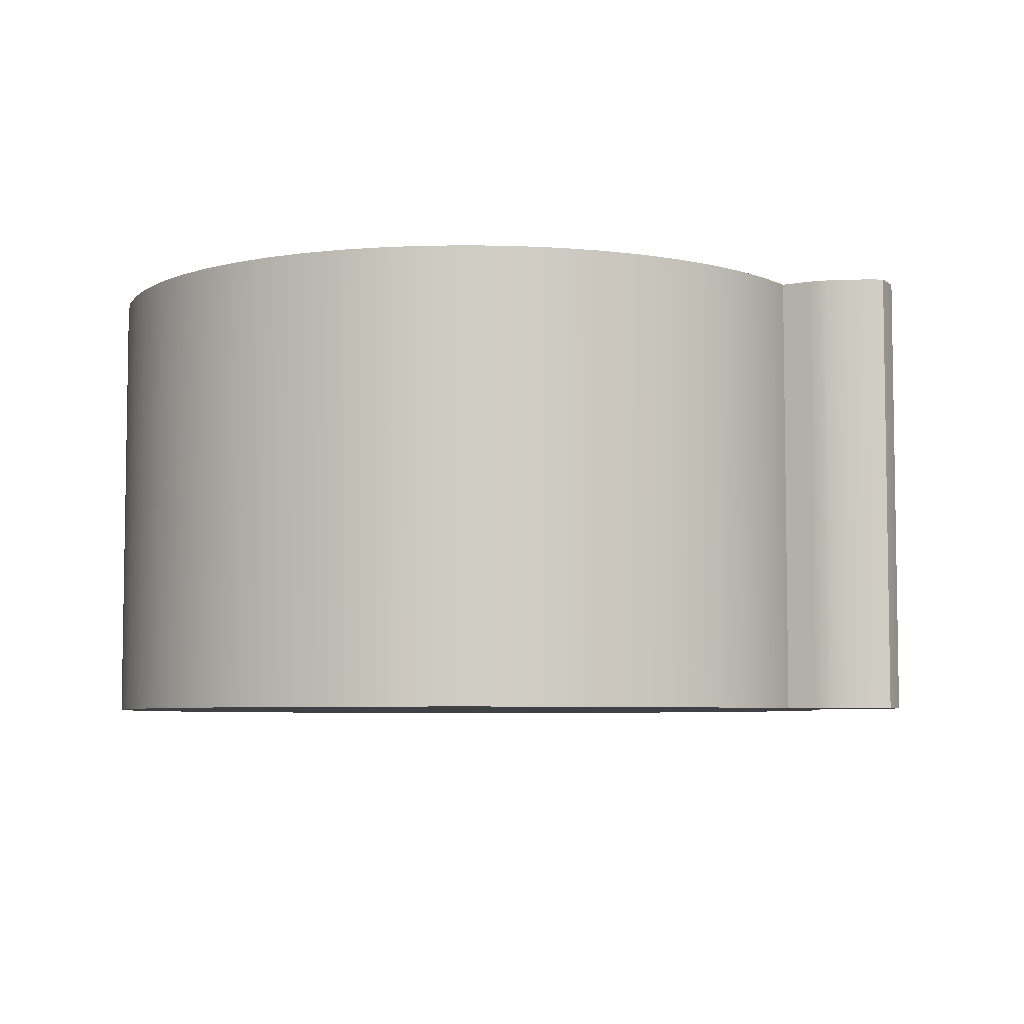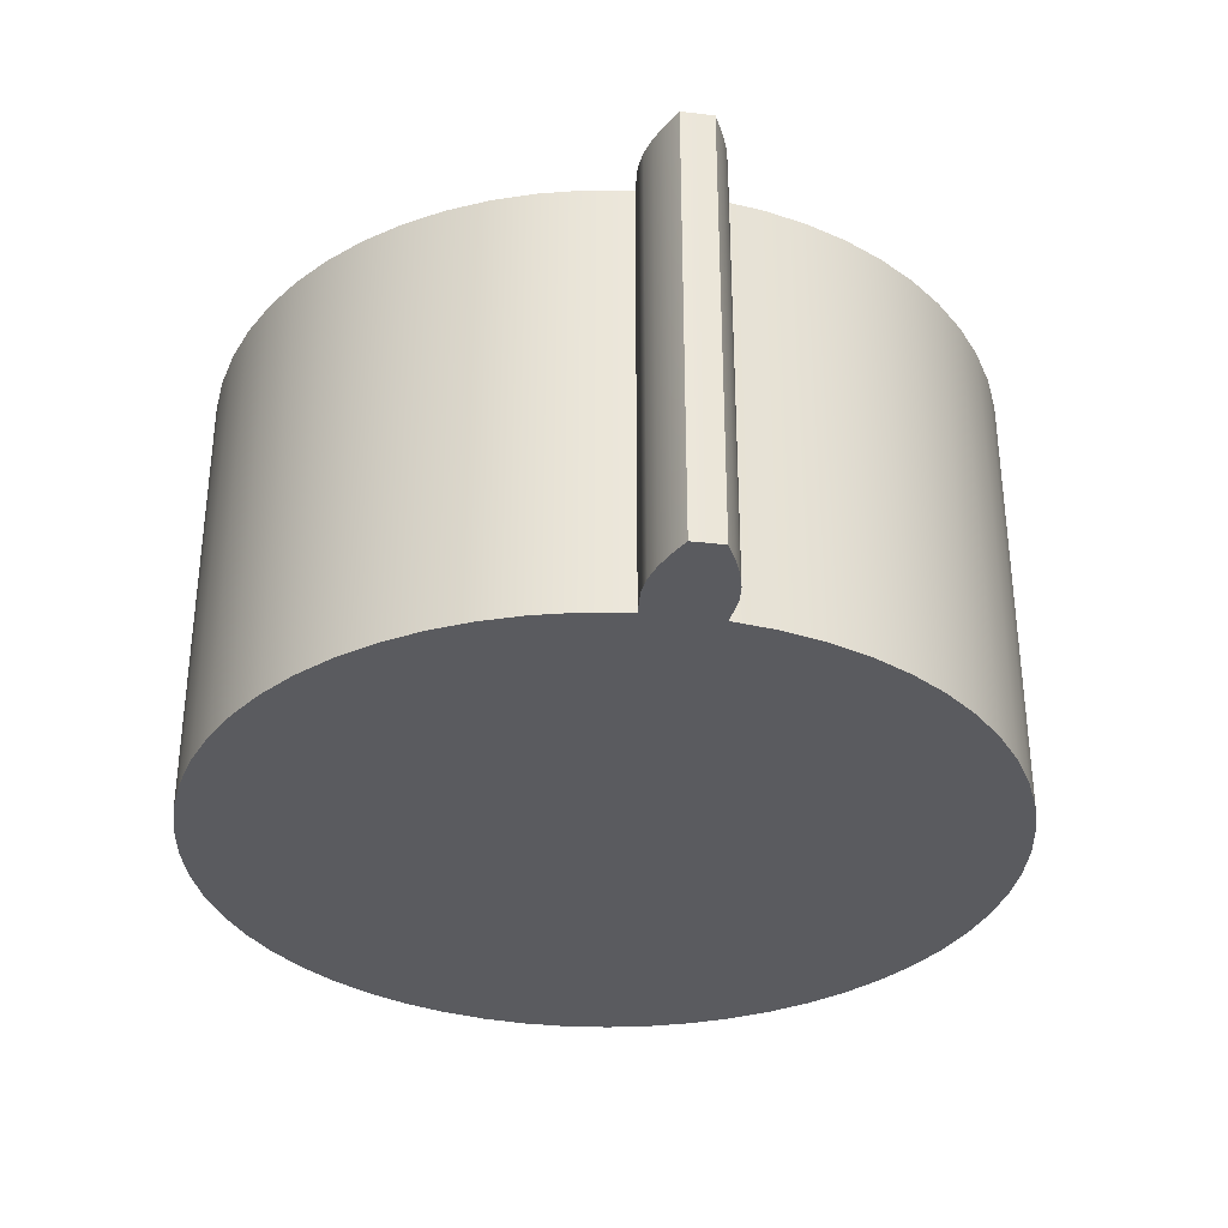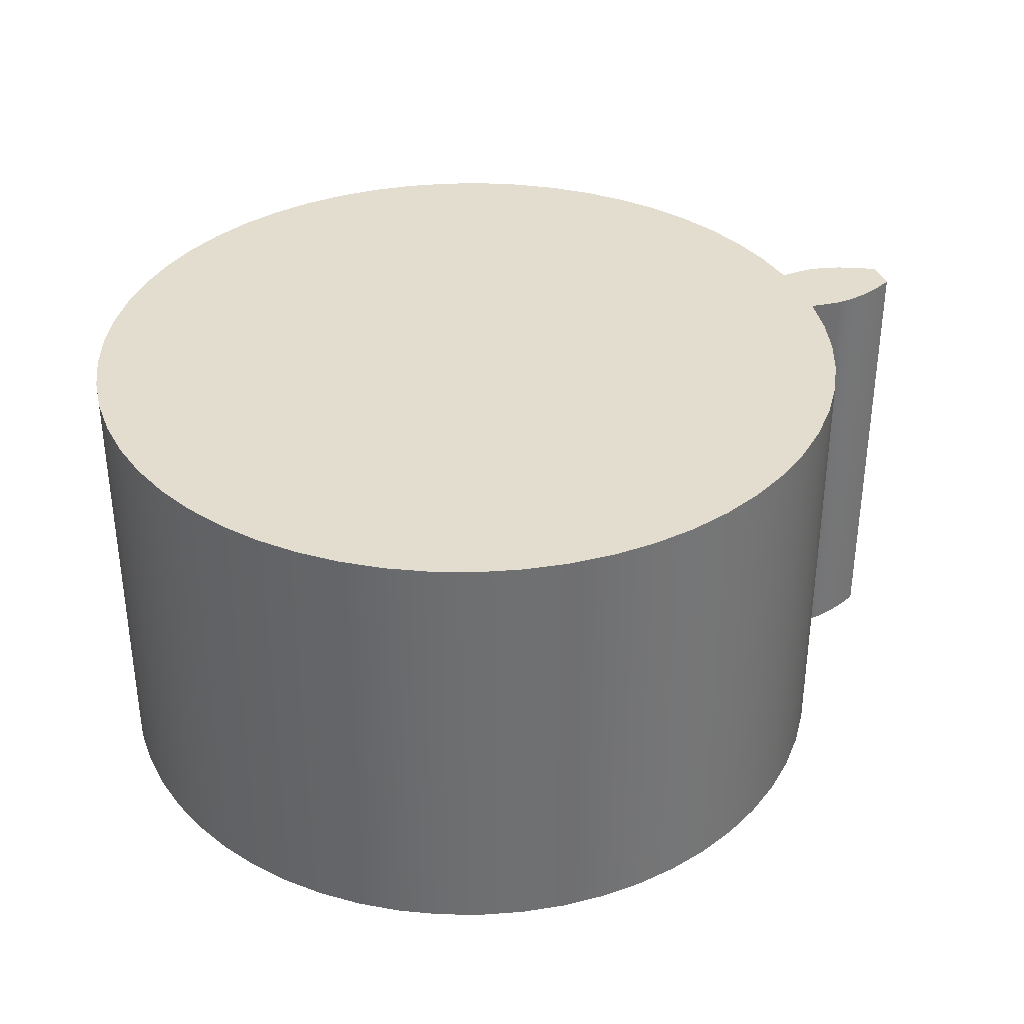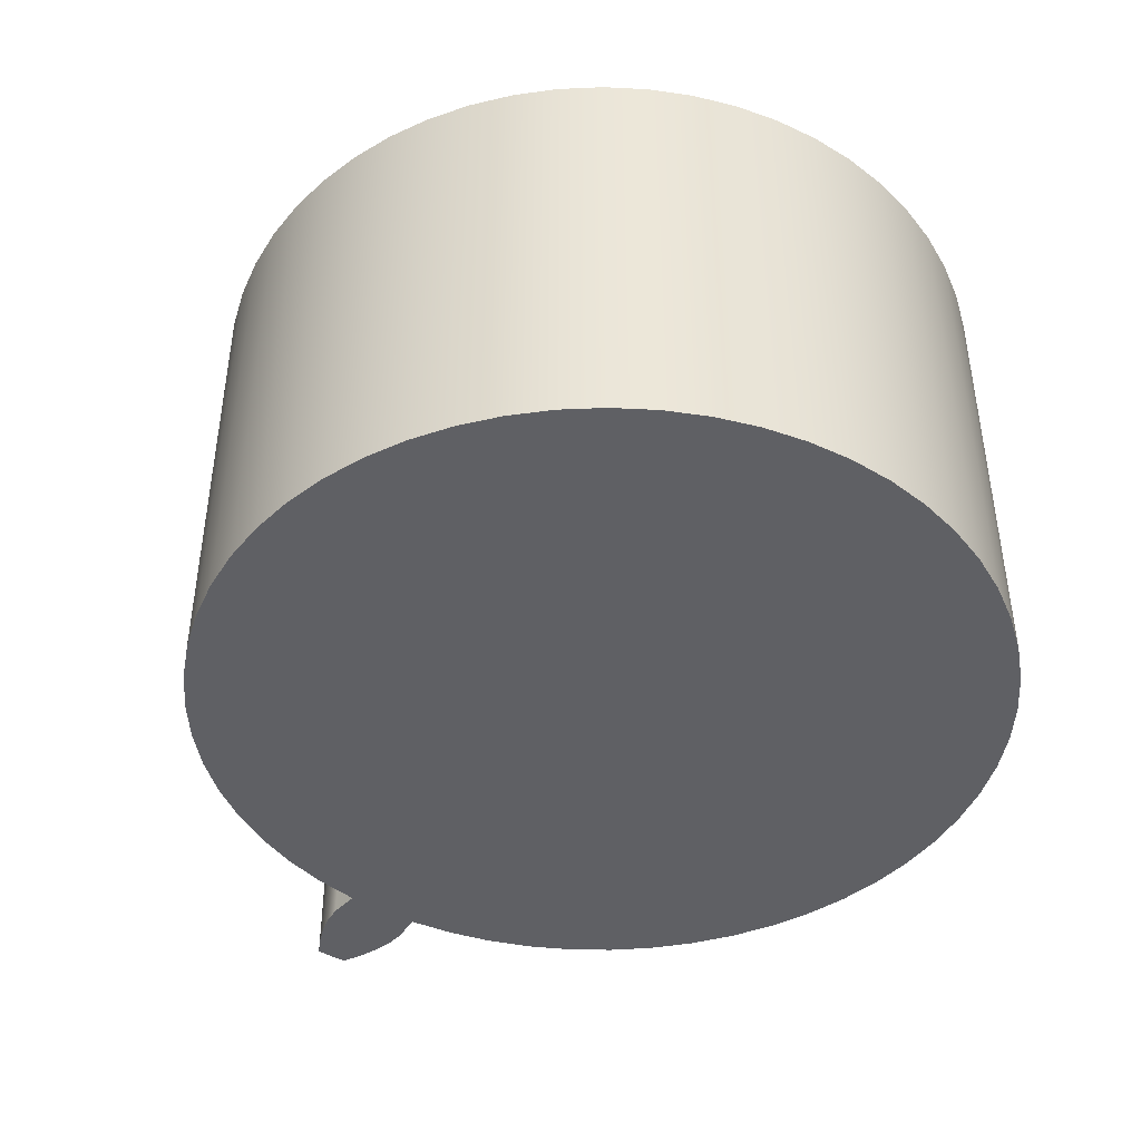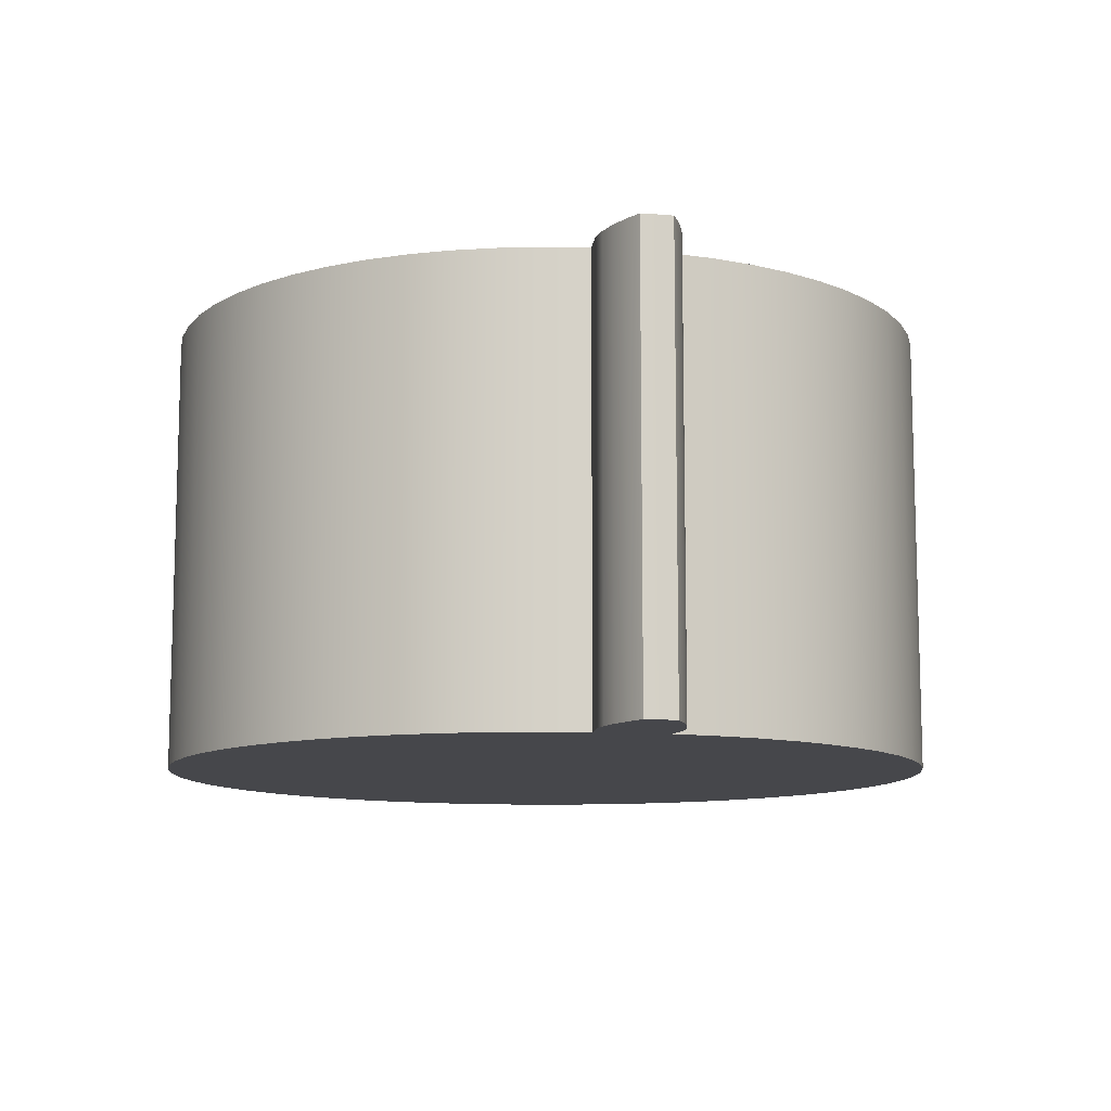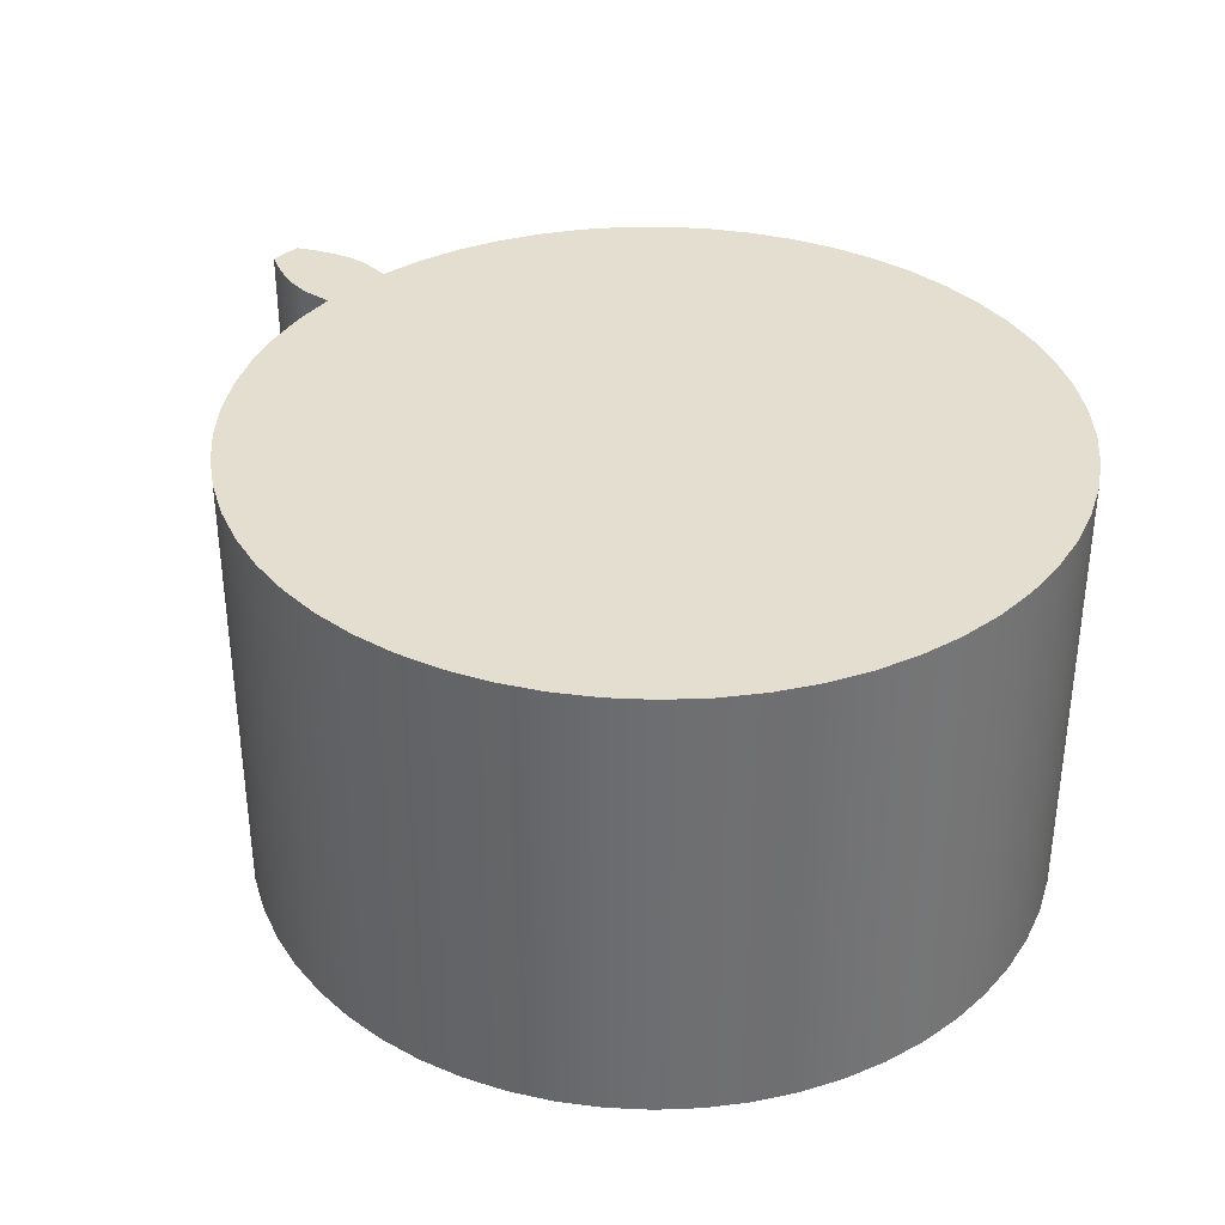
<metadata>
{"format":"obj","ext":"obj","renderer":"f3d","projection":"perspective","resolution":1024,"background":"white","views":[{"elev":-5.8,"azim":26.2,"up":"+Z"},{"elev":-33.5,"azim":80.7,"up":"+Z"},{"elev":35.6,"azim":-19.4,"up":"+Z"},{"elev":-43.3,"azim":-125.2,"up":"+Z"},{"elev":-10.8,"azim":78.3,"up":"+Z"},{"elev":35.7,"azim":-137.3,"up":"+Z"}]}
</metadata>
<code>
v 0.6959 -0.06531 0.8
v 0.6959 -0.06531 0
v 0.7485 -0.07014 0
v 0.7485 -0.07014 0.8
v 0.6959 0.06531 0
v 0.6959 0.06531 0.8
v 0.7485 0.07014 0.8
v 0.7485 0.07014 0
v 0.8796 0.02779 0
v 0.8471 0.0444 0
v 0.8143 0.05755 0
v 0.7813 0.06669 0
v 0.7485 0.07014 0
v 0.7485 0.07014 0.8
v 0.7813 0.06669 0.8
v 0.8143 0.05755 0.8
v 0.8471 0.0444 0.8
v 0.8796 0.02779 0.8
v 0.8796 -0.02779 0
v 0.88 -0.009265 0
v 0.88 0.009265 0
v 0.8796 0.02779 0
v 0.8796 0.02779 0.8
v 0.88 0.009265 0.8
v 0.88 -0.009265 0.8
v 0.8796 -0.02779 0.8
v 0.7485 -0.07014 0
v 0.7813 -0.06669 0
v 0.8143 -0.05755 0
v 0.8471 -0.0444 0
v 0.8796 -0.02779 0
v 0.8796 -0.02779 0.8
v 0.8471 -0.0444 0.8
v 0.8143 -0.05755 0.8
v 0.7813 -0.06669 0.8
v 0.7485 -0.07014 0.8
v 0.6959 0.06531 0.8
v 0.6844 0.1419 0.8
v 0.6645 0.2167 0.8
v 0.6364 0.2889 0.8
v 0.6006 0.3575 0.8
v 0.5573 0.4217 0.8
v 0.5073 0.4808 0.8
v 0.451 0.5339 0.8
v 0.3892 0.5806 0.8
v 0.3226 0.62 0.8
v 0.252 0.6519 0.8
v 0.1783 0.6758 0.8
v 0.1025 0.6914 0.8
v 0.02539 0.6985 0.8
v -0.05202 0.697 0.8
v -0.1288 0.687 0.8
v -0.204 0.6685 0.8
v -0.2767 0.6418 0.8
v -0.346 0.6073 0.8
v -0.411 0.5653 0.8
v -0.471 0.5164 0.8
v -0.5252 0.4611 0.8
v -0.573 0.4002 0.8
v -0.6138 0.3343 0.8
v -0.647 0.2644 0.8
v -0.6723 0.1912 0.8
v -0.6893 0.1157 0.8
v -0.6978 0.03871 0.8
v -0.6978 -0.03871 0.8
v -0.6893 -0.1157 0.8
v -0.6723 -0.1912 0.8
v -0.647 -0.2644 0.8
v -0.6138 -0.3343 0.8
v -0.573 -0.4002 0.8
v -0.5252 -0.4611 0.8
v -0.471 -0.5164 0.8
v -0.411 -0.5653 0.8
v -0.346 -0.6073 0.8
v -0.2767 -0.6418 0.8
v -0.204 -0.6685 0.8
v -0.1288 -0.687 0.8
v -0.05202 -0.697 0.8
v 0.02539 -0.6985 0.8
v 0.1025 -0.6914 0.8
v 0.1783 -0.6758 0.8
v 0.252 -0.6519 0.8
v 0.3226 -0.62 0.8
v 0.3892 -0.5806 0.8
v 0.451 -0.5339 0.8
v 0.5073 -0.4808 0.8
v 0.5573 -0.4217 0.8
v 0.6006 -0.3575 0.8
v 0.6364 -0.2889 0.8
v 0.6645 -0.2167 0.8
v 0.6844 -0.1419 0.8
v 0.6959 -0.06531 0.8
v 0.7485 -0.07014 0.8
v 0.7813 -0.06669 0.8
v 0.8143 -0.05755 0.8
v 0.8471 -0.0444 0.8
v 0.8796 -0.02779 0.8
v 0.88 -0.009265 0.8
v 0.88 0.009265 0.8
v 0.8796 0.02779 0.8
v 0.8471 0.0444 0.8
v 0.8143 0.05755 0.8
v 0.7813 0.06669 0.8
v 0.7485 0.07014 0.8
v 0.6959 -0.06531 0
v 0.6959 -0.06531 0.8
v 0.6844 -0.1419 0.8
v 0.6645 -0.2167 0.8
v 0.6364 -0.2889 0.8
v 0.6006 -0.3575 0.8
v 0.5573 -0.4217 0.8
v 0.5073 -0.4808 0.8
v 0.451 -0.5339 0.8
v 0.3892 -0.5806 0.8
v 0.3226 -0.62 0.8
v 0.252 -0.6519 0.8
v 0.1783 -0.6758 0.8
v 0.1025 -0.6914 0.8
v 0.02539 -0.6985 0.8
v -0.05202 -0.697 0.8
v -0.1288 -0.687 0.8
v -0.204 -0.6685 0.8
v -0.2767 -0.6418 0.8
v -0.346 -0.6073 0.8
v -0.411 -0.5653 0.8
v -0.471 -0.5164 0.8
v -0.5252 -0.4611 0.8
v -0.573 -0.4002 0.8
v -0.6138 -0.3343 0.8
v -0.647 -0.2644 0.8
v -0.6723 -0.1912 0.8
v -0.6893 -0.1157 0.8
v -0.6978 -0.03871 0.8
v -0.6978 0.03871 0.8
v -0.6893 0.1157 0.8
v -0.6723 0.1912 0.8
v -0.647 0.2644 0.8
v -0.6138 0.3343 0.8
v -0.573 0.4002 0.8
v -0.5252 0.4611 0.8
v -0.471 0.5164 0.8
v -0.411 0.5653 0.8
v -0.346 0.6073 0.8
v -0.2767 0.6418 0.8
v -0.204 0.6685 0.8
v -0.1288 0.687 0.8
v -0.05202 0.697 0.8
v 0.02539 0.6985 0.8
v 0.1025 0.6914 0.8
v 0.1783 0.6758 0.8
v 0.252 0.6519 0.8
v 0.3226 0.62 0.8
v 0.3892 0.5806 0.8
v 0.451 0.5339 0.8
v 0.5073 0.4808 0.8
v 0.5573 0.4217 0.8
v 0.6006 0.3575 0.8
v 0.6364 0.2889 0.8
v 0.6645 0.2167 0.8
v 0.6844 0.1419 0.8
v 0.6959 0.06531 0.8
v 0.6959 0.06531 0
v 0.6844 0.1419 0
v 0.6645 0.2167 0
v 0.6364 0.2889 0
v 0.6006 0.3575 0
v 0.5573 0.4217 0
v 0.5073 0.4808 0
v 0.451 0.5339 0
v 0.3892 0.5806 0
v 0.3226 0.62 0
v 0.252 0.6519 0
v 0.1783 0.6758 0
v 0.1025 0.6914 0
v 0.02539 0.6985 0
v -0.05202 0.697 0
v -0.1288 0.687 0
v -0.204 0.6685 0
v -0.2767 0.6418 0
v -0.346 0.6073 0
v -0.411 0.5653 0
v -0.471 0.5164 0
v -0.5252 0.4611 0
v -0.573 0.4002 0
v -0.6138 0.3343 0
v -0.647 0.2644 0
v -0.6723 0.1912 0
v -0.6893 0.1157 0
v -0.6978 0.03871 0
v -0.6978 -0.03871 0
v -0.6893 -0.1157 0
v -0.6723 -0.1912 0
v -0.647 -0.2644 0
v -0.6138 -0.3343 0
v -0.573 -0.4002 0
v -0.5252 -0.4611 0
v -0.471 -0.5164 0
v -0.411 -0.5653 0
v -0.346 -0.6073 0
v -0.2767 -0.6418 0
v -0.204 -0.6685 0
v -0.1288 -0.687 0
v -0.05202 -0.697 0
v 0.02539 -0.6985 0
v 0.1025 -0.6914 0
v 0.1783 -0.6758 0
v 0.252 -0.6519 0
v 0.3226 -0.62 0
v 0.3892 -0.5806 0
v 0.451 -0.5339 0
v 0.5073 -0.4808 0
v 0.5573 -0.4217 0
v 0.6006 -0.3575 0
v 0.6364 -0.2889 0
v 0.6645 -0.2167 0
v 0.6844 -0.1419 0
v 0.6959 -0.06531 0
v 0.6844 -0.1419 0
v 0.6645 -0.2167 0
v 0.6364 -0.2889 0
v 0.6006 -0.3575 0
v 0.5573 -0.4217 0
v 0.5073 -0.4808 0
v 0.451 -0.5339 0
v 0.3892 -0.5806 0
v 0.3226 -0.62 0
v 0.252 -0.6519 0
v 0.1783 -0.6758 0
v 0.1025 -0.6914 0
v 0.02539 -0.6985 0
v -0.05202 -0.697 0
v -0.1288 -0.687 0
v -0.204 -0.6685 0
v -0.2767 -0.6418 0
v -0.346 -0.6073 0
v -0.411 -0.5653 0
v -0.471 -0.5164 0
v -0.5252 -0.4611 0
v -0.573 -0.4002 0
v -0.6138 -0.3343 0
v -0.647 -0.2644 0
v -0.6723 -0.1912 0
v -0.6893 -0.1157 0
v -0.6978 -0.03871 0
v -0.6978 0.03871 0
v -0.6893 0.1157 0
v -0.6723 0.1912 0
v -0.647 0.2644 0
v -0.6138 0.3343 0
v -0.573 0.4002 0
v -0.5252 0.4611 0
v -0.471 0.5164 0
v -0.411 0.5653 0
v -0.346 0.6073 0
v -0.2767 0.6418 0
v -0.204 0.6685 0
v -0.1288 0.687 0
v -0.05202 0.697 0
v 0.02539 0.6985 0
v 0.1025 0.6914 0
v 0.1783 0.6758 0
v 0.252 0.6519 0
v 0.3226 0.62 0
v 0.3892 0.5806 0
v 0.451 0.5339 0
v 0.5073 0.4808 0
v 0.5573 0.4217 0
v 0.6006 0.3575 0
v 0.6364 0.2889 0
v 0.6645 0.2167 0
v 0.6844 0.1419 0
v 0.6959 0.06531 0
v 0.7485 0.07014 0
v 0.7813 0.06669 0
v 0.8143 0.05755 0
v 0.8471 0.0444 0
v 0.8796 0.02779 0
v 0.88 0.009265 0
v 0.88 -0.009265 0
v 0.8796 -0.02779 0
v 0.8471 -0.0444 0
v 0.8143 -0.05755 0
v 0.7813 -0.06669 0
v 0.7485 -0.07014 0
g 6da23ad2-e355-11ea-b502-54bf646e7e1f
f 2 3 1
f 1 3 4
g 6da3253a-e355-11ea-99d9-54bf646e7e1f
f 6 7 5
f 5 7 8
g 6da3c186-e355-11ea-9c6e-54bf646e7e1f
f 9 10 18
f 18 10 17
f 17 10 11
f 17 11 16
f 16 11 12
f 16 12 15
f 15 12 13
f 15 13 14
g 6da484a2-e355-11ea-ba20-54bf646e7e1f
f 26 19 25
f 25 19 20
f 25 20 24
f 24 20 21
f 24 21 23
f 23 21 22
g 6da547e8-e355-11ea-81e5-54bf646e7e1f
f 27 28 36
f 36 28 35
f 35 28 29
f 35 29 34
f 34 29 30
f 34 30 33
f 33 30 31
f 33 31 32
g 6d4c0936-e355-11ea-a72d-54bf646e7e1f
f 38 67 37
f 37 67 92
f 37 92 95
f 95 92 94
f 94 92 93
f 38 39 67
f 67 39 40
f 67 40 41
f 41 42 67
f 67 42 43
f 67 43 44
f 44 45 67
f 67 45 46
f 67 46 47
f 47 48 67
f 67 48 49
f 67 49 50
f 50 51 67
f 67 51 52
f 67 52 53
f 53 54 67
f 67 54 55
f 67 55 56
f 56 57 67
f 67 57 66
f 66 57 58
f 66 58 59
f 59 60 66
f 66 60 61
f 66 61 62
f 62 63 66
f 66 63 65
f 65 63 64
f 68 90 67
f 67 90 91
f 67 91 92
f 90 68 89
f 89 68 69
f 89 69 88
f 88 69 70
f 88 70 87
f 87 70 71
f 87 71 86
f 86 71 72
f 86 72 85
f 85 72 73
f 85 73 84
f 84 73 74
f 84 74 83
f 83 74 75
f 83 75 82
f 82 75 76
f 82 76 81
f 81 76 77
f 81 77 80
f 80 77 78
f 80 78 79
f 37 95 102
f 102 95 96
f 102 96 101
f 101 96 98
f 101 98 99
f 96 97 98
f 99 100 101
f 102 103 37
f 37 103 104
g 6d4b6d02-e355-11ea-b885-54bf646e7e1f
f 105 106 216
f 216 106 107
f 216 107 215
f 215 107 108
f 215 108 214
f 214 108 109
f 214 109 213
f 213 109 110
f 213 110 212
f 212 110 111
f 212 111 211
f 211 111 112
f 211 112 210
f 210 112 113
f 210 113 209
f 209 113 114
f 209 114 208
f 208 114 115
f 208 115 207
f 207 115 116
f 207 116 206
f 206 116 117
f 206 117 205
f 205 117 118
f 205 118 204
f 204 118 119
f 204 119 203
f 203 119 120
f 203 120 202
f 202 120 121
f 202 121 201
f 201 121 122
f 201 122 200
f 200 122 123
f 200 123 199
f 199 123 124
f 199 124 198
f 198 124 125
f 198 125 197
f 197 125 126
f 197 126 196
f 196 126 127
f 196 127 195
f 195 127 128
f 195 128 194
f 194 128 129
f 194 129 193
f 193 129 130
f 193 130 192
f 192 130 131
f 192 131 191
f 191 131 132
f 191 132 190
f 190 132 133
f 190 133 189
f 189 133 134
f 189 134 188
f 188 134 135
f 188 135 187
f 187 135 136
f 187 136 186
f 186 136 137
f 186 137 185
f 185 137 138
f 185 138 184
f 184 138 139
f 184 139 183
f 183 139 140
f 183 140 182
f 182 140 141
f 182 141 181
f 181 141 142
f 181 142 180
f 180 142 143
f 180 143 179
f 179 143 144
f 179 144 178
f 178 144 145
f 178 145 177
f 177 145 146
f 177 146 176
f 176 146 147
f 176 147 175
f 175 147 148
f 175 148 174
f 174 148 149
f 174 149 173
f 173 149 150
f 173 150 172
f 172 150 151
f 172 151 171
f 171 151 152
f 171 152 170
f 170 152 153
f 170 153 169
f 169 153 154
f 169 154 168
f 168 154 155
f 168 155 167
f 167 155 156
f 167 156 166
f 166 156 157
f 166 157 165
f 165 157 158
f 165 158 164
f 164 158 159
f 164 159 163
f 163 159 160
f 163 160 162
f 162 160 161
g 6d4c7e4c-e355-11ea-b0f7-54bf646e7e1f
f 218 242 217
f 217 242 272
f 217 272 282
f 282 272 275
f 282 275 281
f 281 275 276
f 281 276 279
f 279 276 278
f 278 276 277
f 218 219 242
f 242 219 241
f 241 219 220
f 241 220 240
f 240 220 221
f 240 221 239
f 239 221 222
f 239 222 238
f 238 222 223
f 238 223 237
f 237 223 224
f 237 224 236
f 236 224 225
f 236 225 235
f 235 225 226
f 235 226 234
f 234 226 227
f 234 227 233
f 233 227 228
f 233 228 232
f 232 228 229
f 232 229 231
f 231 229 230
f 243 255 242
f 242 255 256
f 242 256 257
f 244 246 243
f 243 246 247
f 243 247 248
f 244 245 246
f 248 249 243
f 243 249 250
f 243 250 251
f 251 252 243
f 243 252 253
f 243 253 254
f 254 255 243
f 257 258 242
f 242 258 259
f 242 259 260
f 260 261 242
f 242 261 262
f 242 262 263
f 263 264 242
f 242 264 265
f 242 265 266
f 266 267 242
f 242 267 268
f 242 268 269
f 269 270 242
f 242 270 271
f 242 271 272
f 273 274 272
f 272 274 275
f 279 280 281
f 282 283 217
f 217 283 284

</code>
